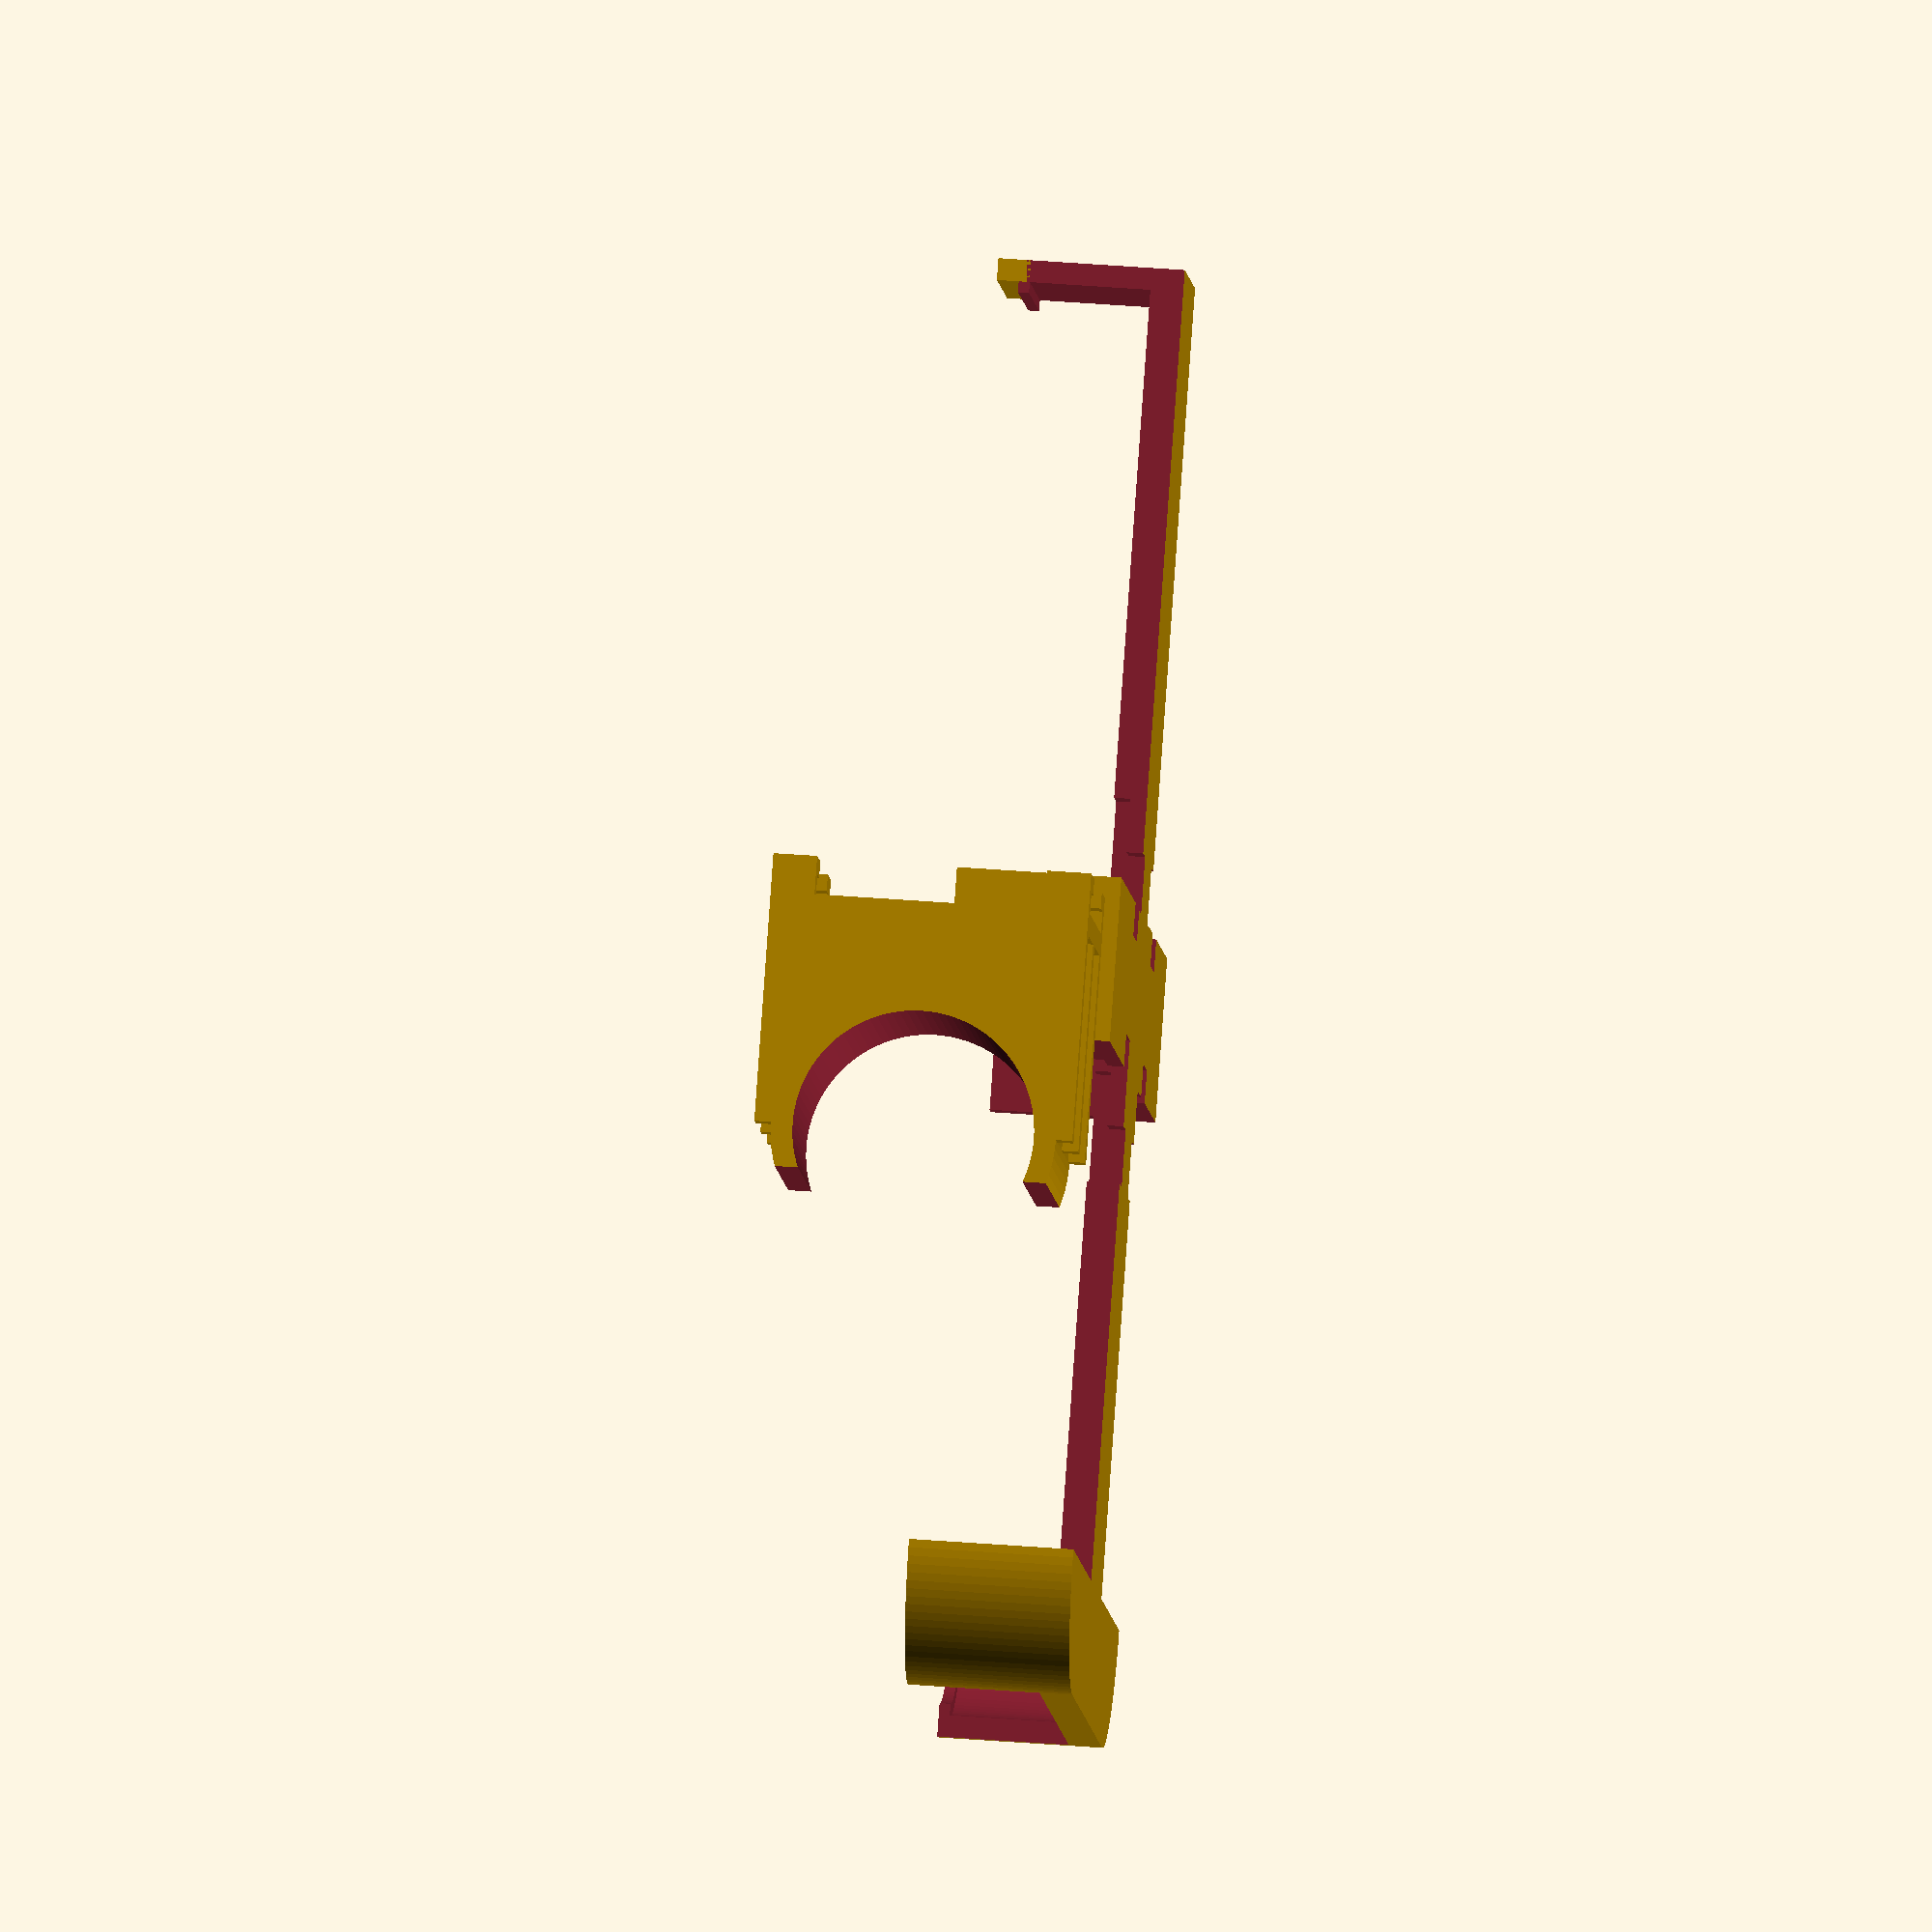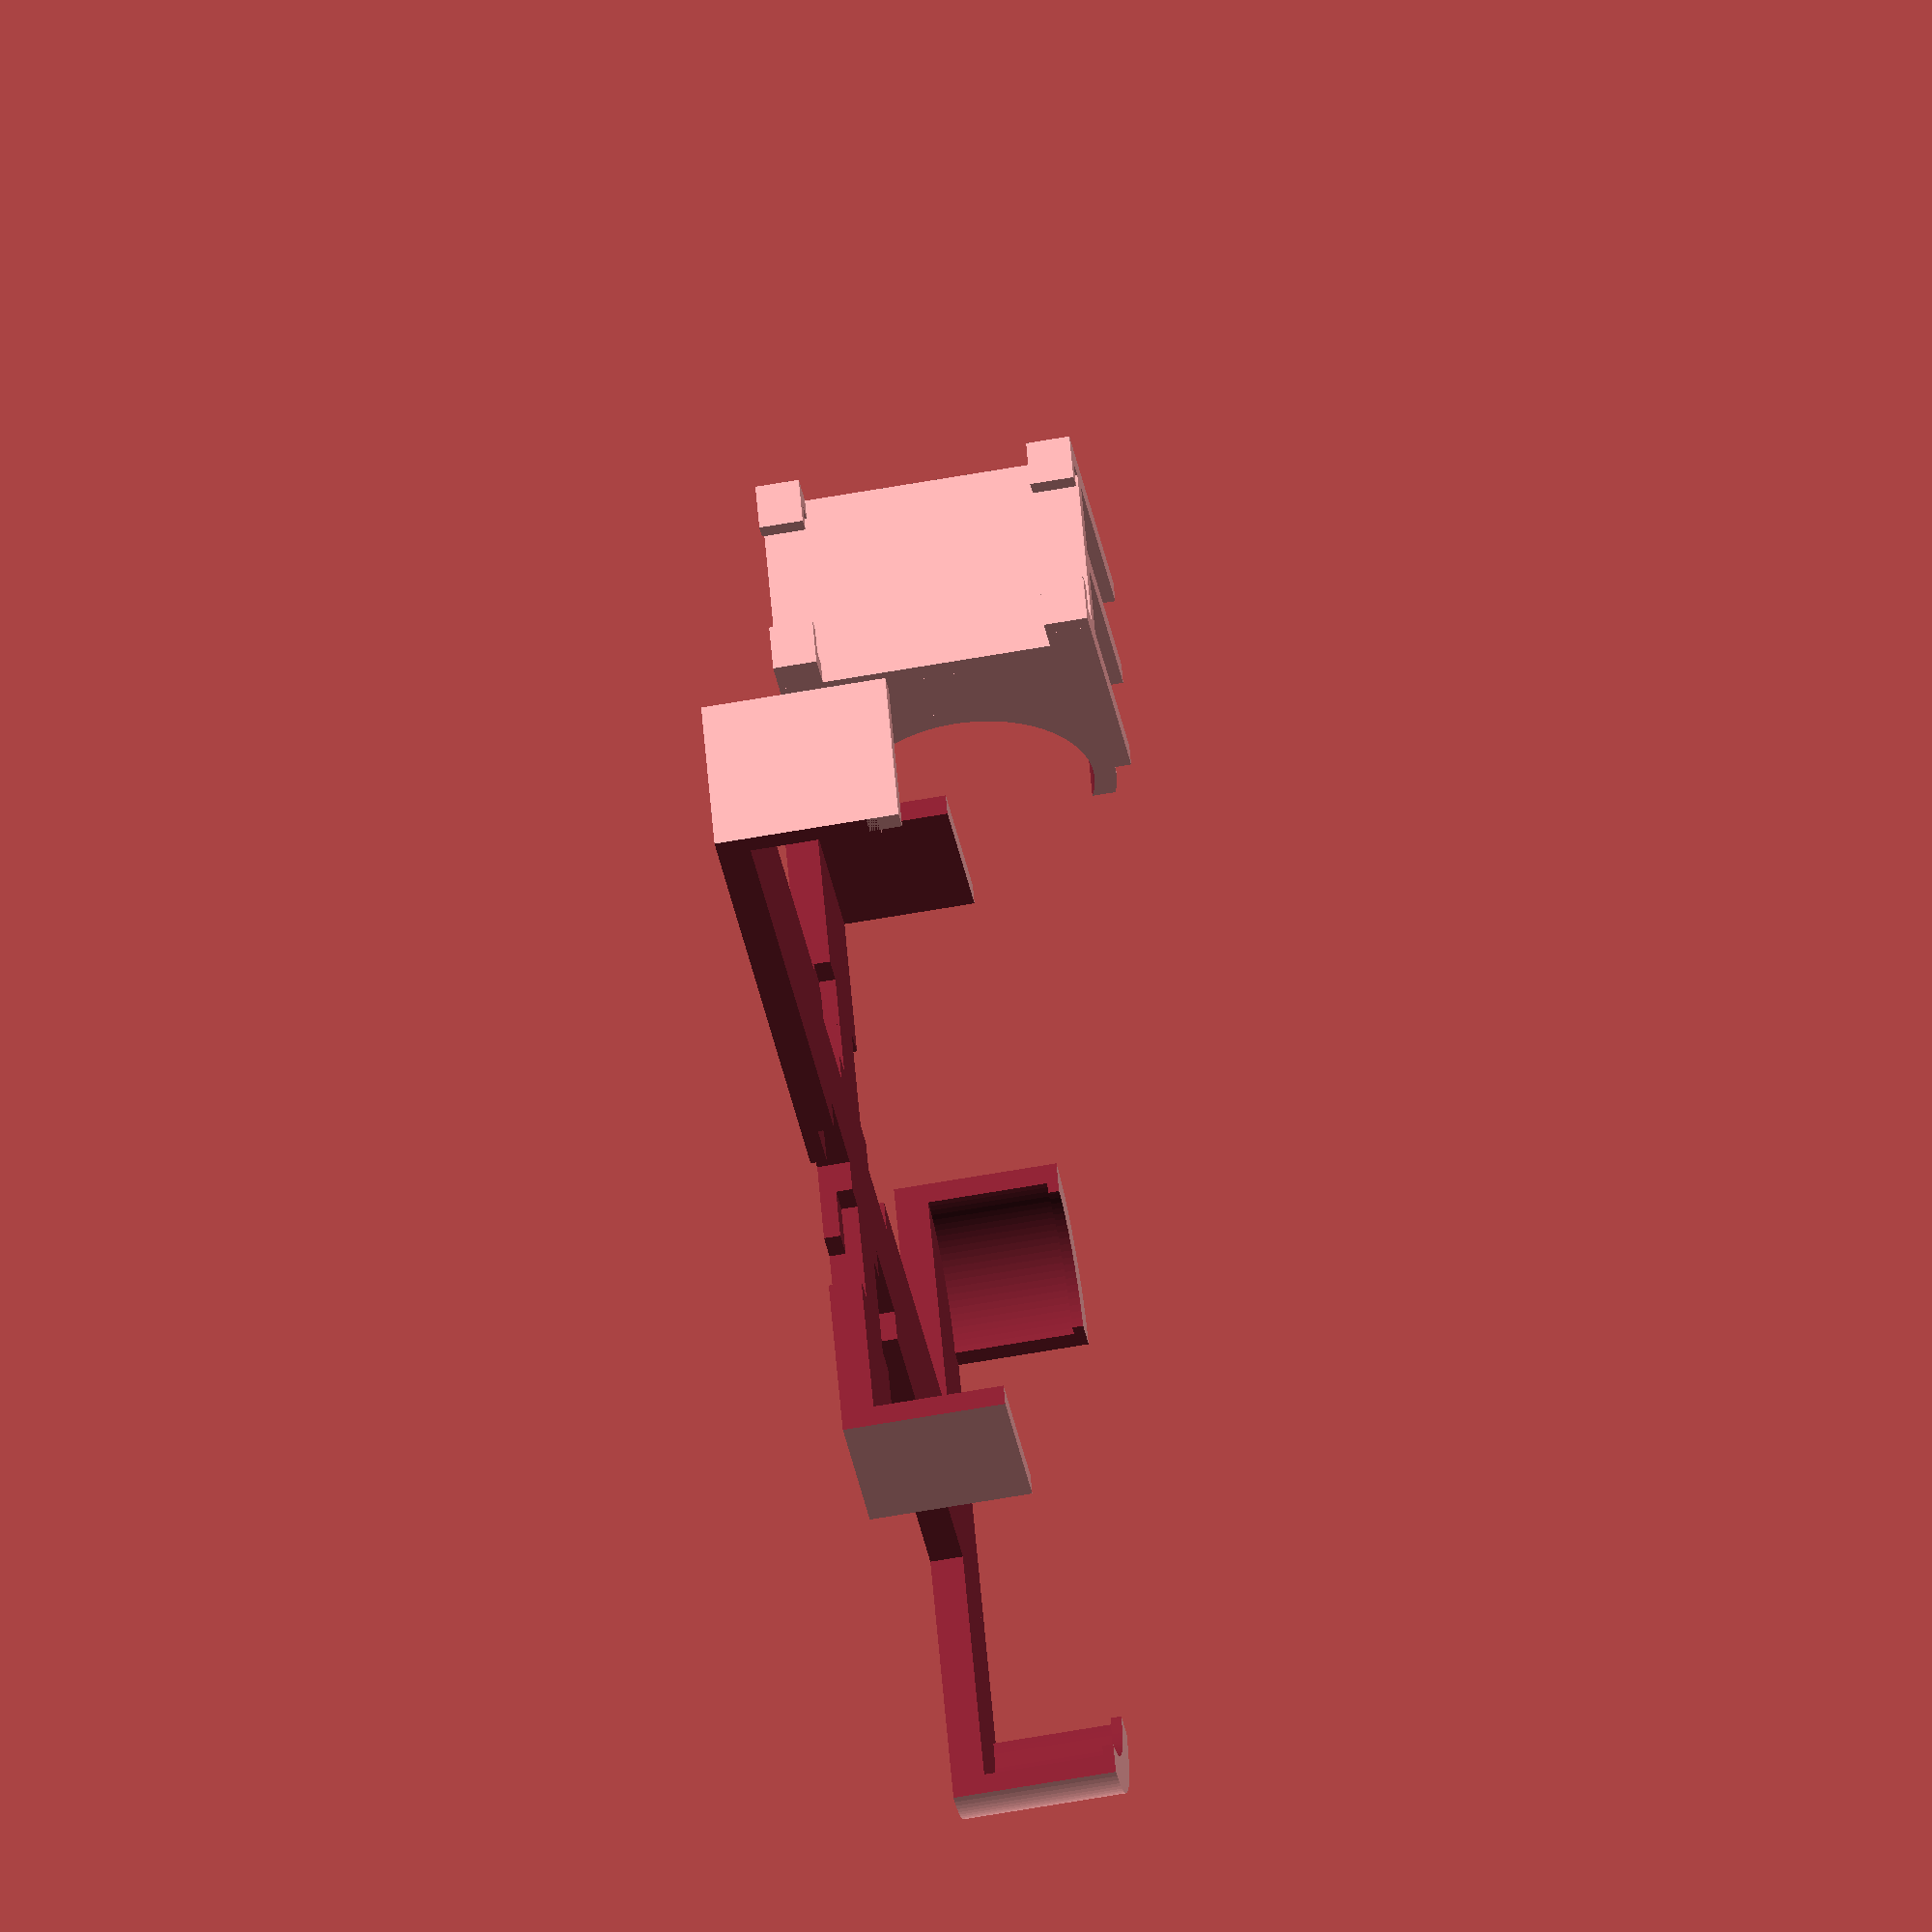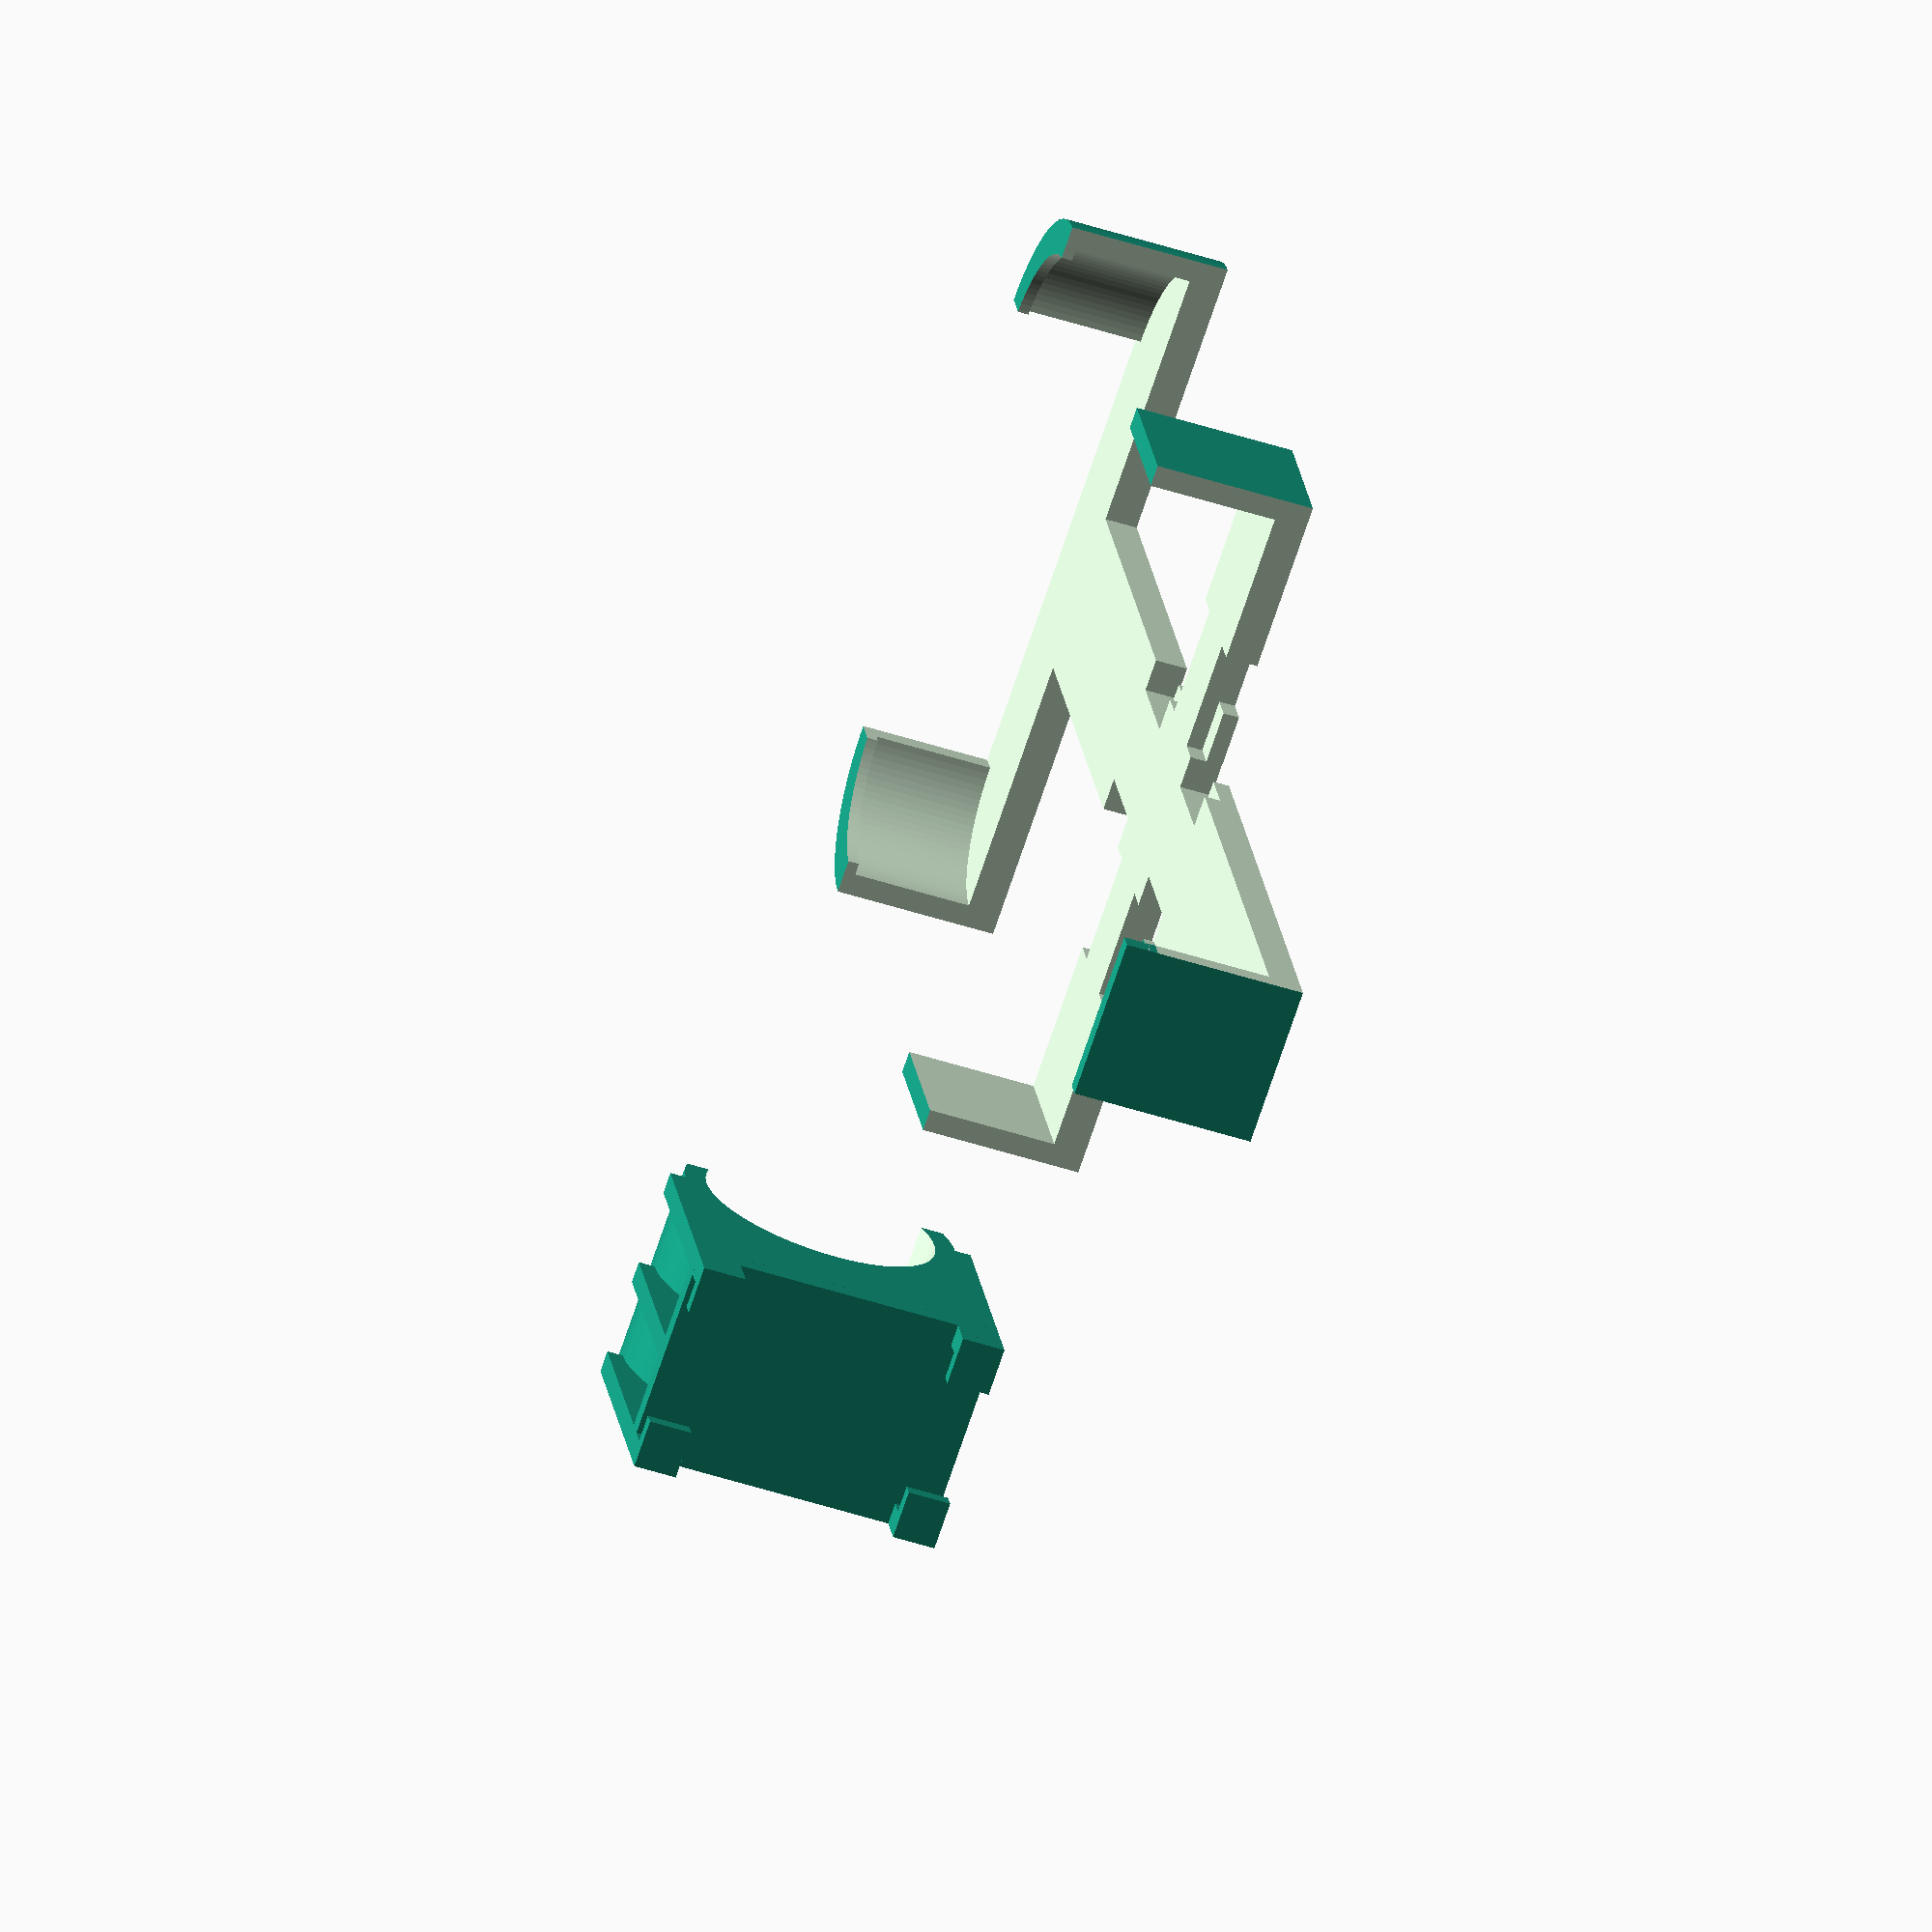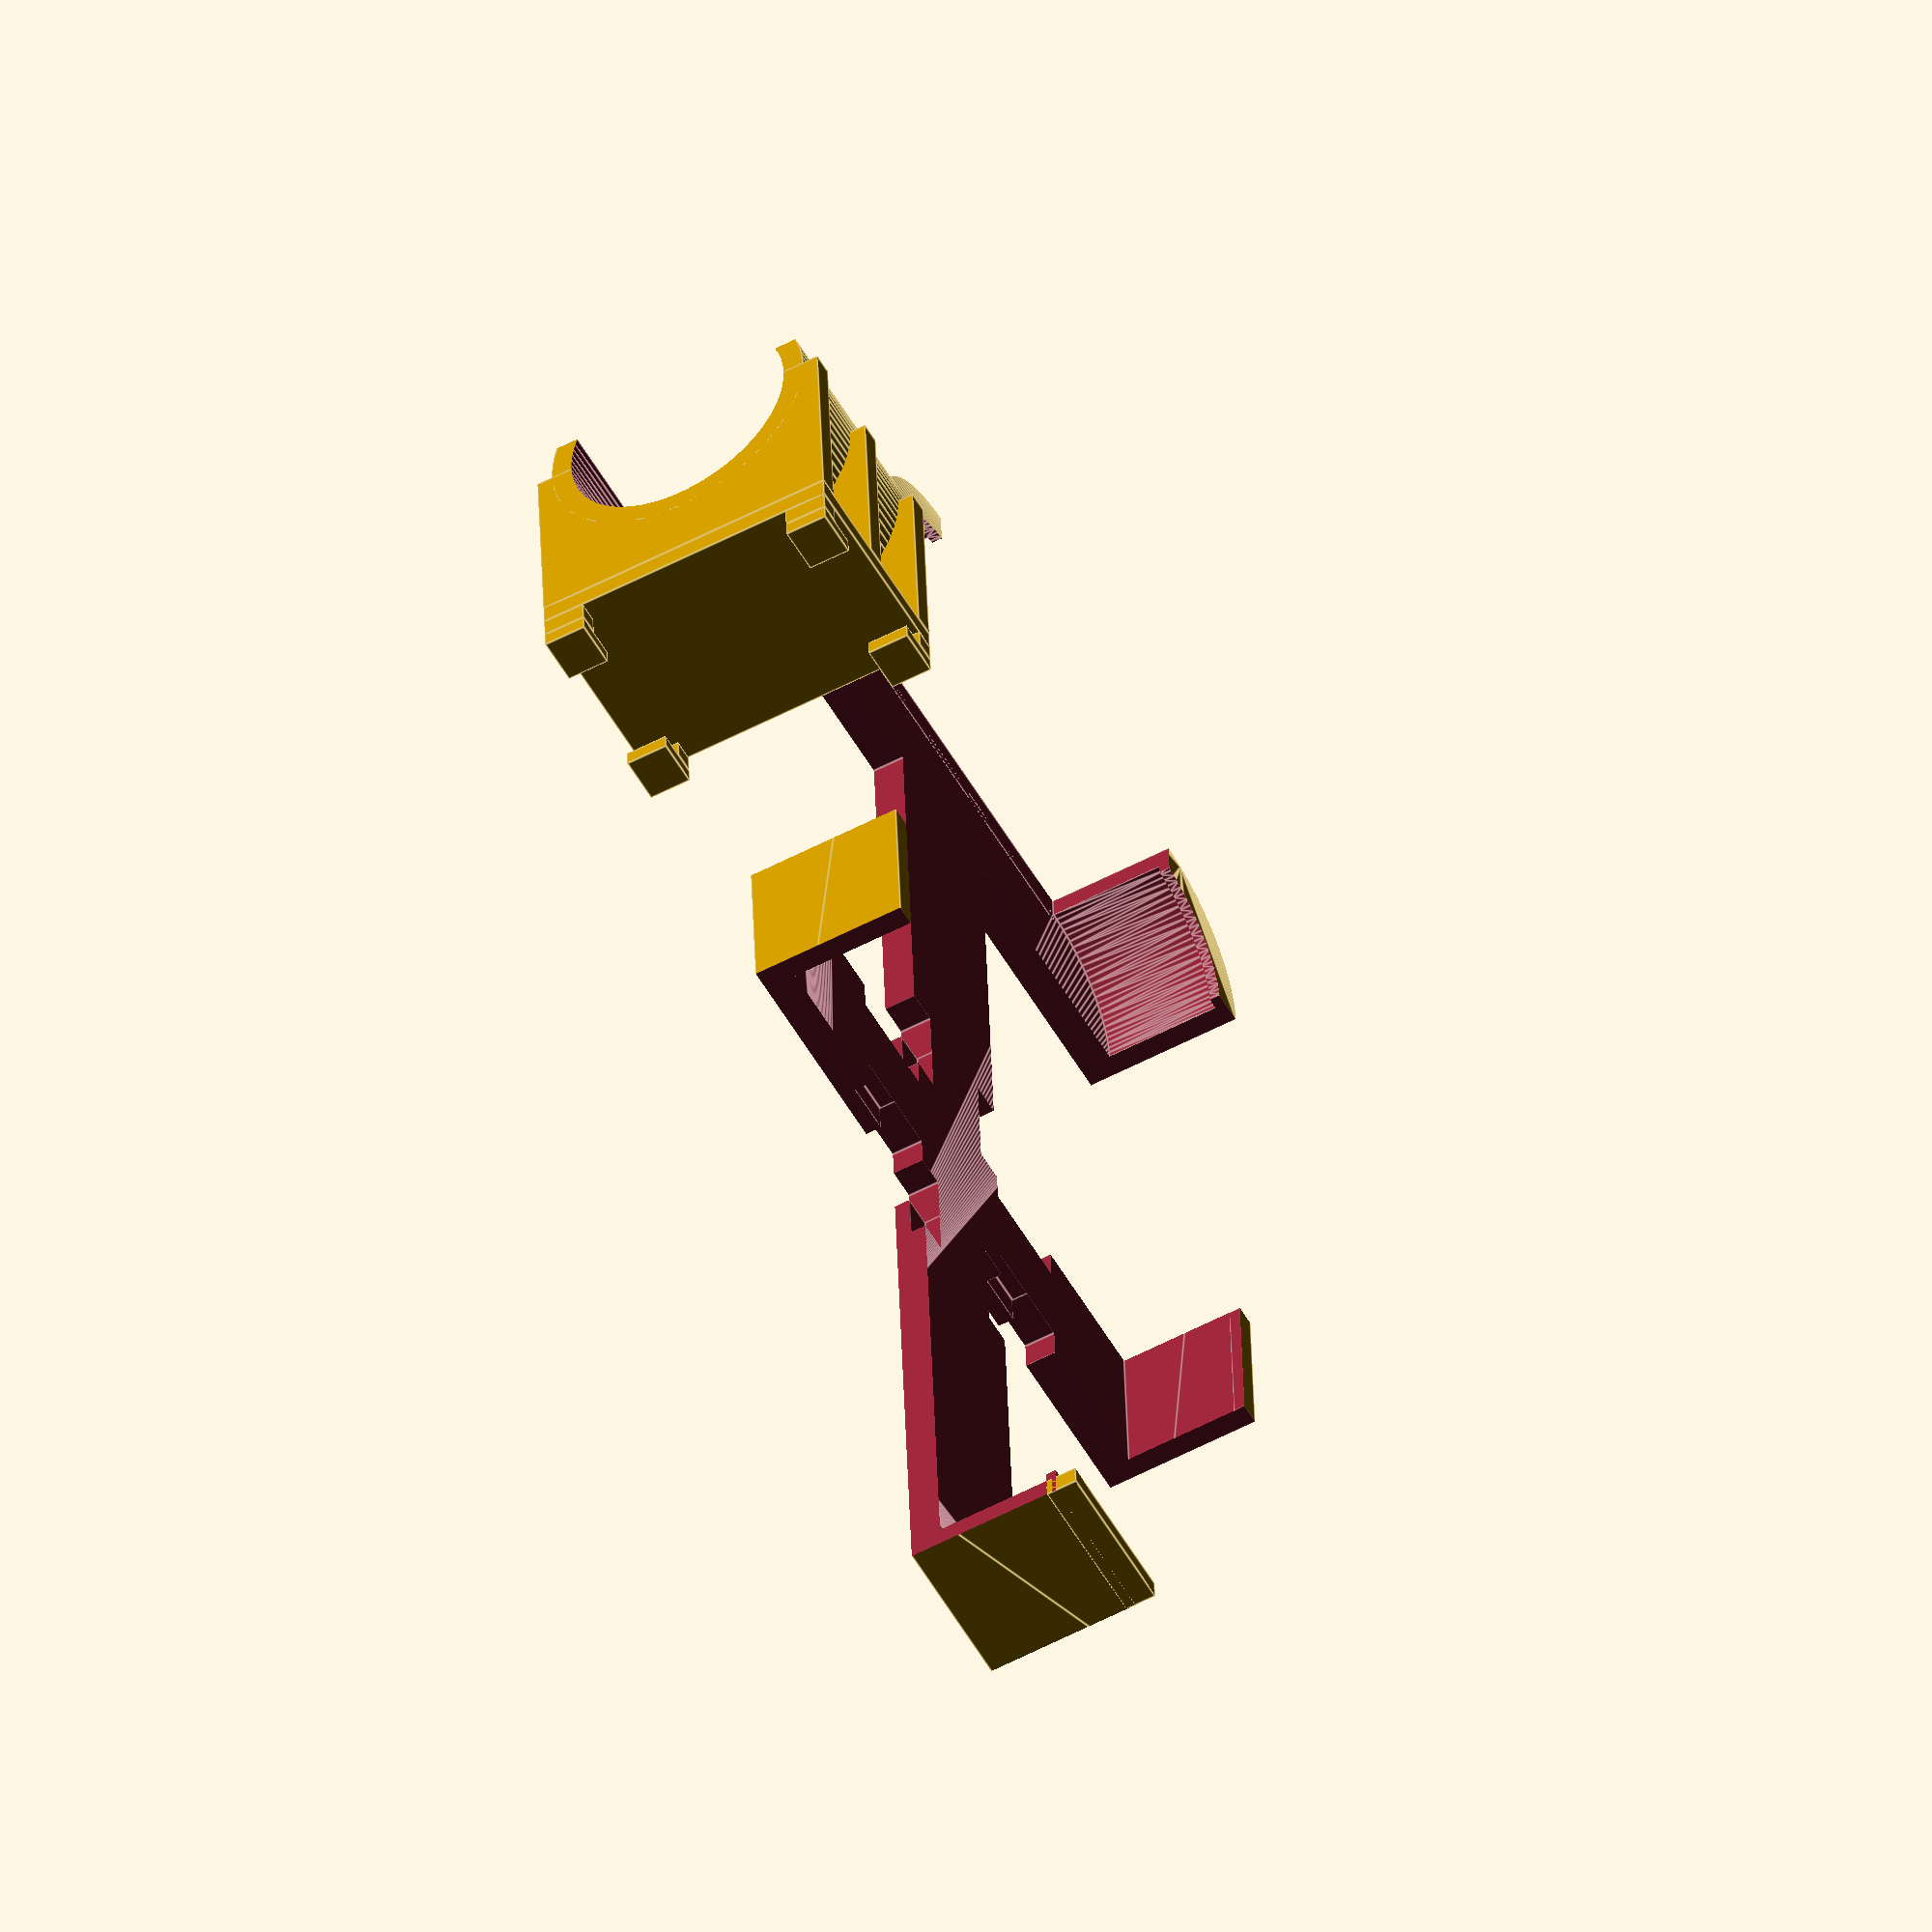
<openscad>

// The outer width (from left to right without buttons) of the phone or bumper in millimeters
width = 63;
// The outer length (from top to bottom without buttons) of the phone or bumper in millimeters
length = 128;
// The outer height (from backside to front side) of the phone or bumper in millimeters
height = 11;
// The width of the bridges from top to bottom and from left to right in millimeters. Lower values save material, higher values make the mount more stable. 15 millimeter is a good choice.
bridgewidth = 15;
// The radius of the corners of the phone or bumper. The standard Apple bumper for iPhone 5 has a corner radius of 10 millimeter.
cornerradius = 10;
// The distance bwtween the iPhone holder and the bike's tube in millimeter. Make it larger when you have other obstacles mounted on the bike.
mountheight = 10;
// The diameter of the tube where to mount the holder in millimeters.
tubediameter = 22;
// The fininess of the cylinders. 100 is a good start.
$fn = 100;

module connector(stegwidth) {
	// plates
	translate([-stegwidth/2-2.5,-stegwidth/2-4.5,2]) cube([4.5,4,1.5]);
	translate([stegwidth/2-2,-stegwidth/2-4.5,2]) cube([4.5,4,1.5]);
	translate([-stegwidth/2-2.5,stegwidth/2+5.5,2]) cube([4.5,4,1.5]);
	translate([stegwidth/2-2,stegwidth/2+5.5,2]) cube([4.5,4,1.5]);
	// pins
	translate([-stegwidth/2-2.5,-stegwidth/2-4.5,0]) cube([2,4,2]);
	translate([stegwidth/2+0.5,-stegwidth/2-4.5,0]) cube([2,4,2]);
	translate([-stegwidth/2-2.5,stegwidth/2+5.5,0]) cube([2,4,2]);
	translate([stegwidth/2+0.5,stegwidth/2+5.5,0]) cube([2,4,2]);
}

module connectorcutout(stegwidth) {
		translate([-stegwidth/2-0.1,-stegwidth/2-5,1.5]) cube([3.1,5,1.6]);
		translate([stegwidth/2-3,-stegwidth/2-5,1.5]) cube([3.1,5,1.6]);
		translate([-stegwidth/2-0.1,stegwidth/2+5,1.5]) cube([3.1,5,1.6]);
		translate([stegwidth/2-3,stegwidth/2+5,1.5]) cube([3.1,5,1.6]);
		translate([-stegwidth/2-0.1,-stegwidth/2-10.1,-0.1]) cube([3.1,5.2,3.2]);
		translate([stegwidth/2-3,-stegwidth/2-10.1,-0.1]) cube([3.1,5.2,3.2]);
		translate([-stegwidth/2-0.1,stegwidth/2-0.1,-0.1]) cube([3.1,5.2,3.2]);
		translate([stegwidth/2-3,stegwidth/2-0.1,-0.1]) cube([3.1,5.2,3.2]);
}

module case(width, height, depth, radius, stegwidth) {
	difference() {
		// Outer hull
		hull() {
			translate([-width/2+radius, -height/2+radius, 0]) cylinder(r=radius+2, h=depth+4);
			translate([-width/2+radius, +height/2-radius, 0]) cylinder(r=radius+2, h=depth+4);
			translate([+width/2-radius, -height/2+radius, 0]) cylinder(r=radius+2, h=depth+4);
			translate([+width/2-radius, +height/2-radius, 0]) cylinder(r=radius+2, h=depth+4);
		}
		// substract iPhone itself
		hull() {
			translate([-width/2+radius, -height/2+radius, 3]) cylinder(r=radius, h=depth);
			translate([-width/2+radius, +height/2-radius, 3]) cylinder(r=radius, h=depth);
			translate([+width/2-radius, -height/2+radius, 3]) cylinder(r=radius, h=depth);
			translate([+width/2-radius, +height/2-radius, 3]) cylinder(r=radius, h=depth);
		}
		// display
		hull() {
			translate([-width/2+radius+1, -height/2+radius+1, depth+2.9]) cylinder(r=radius, h=1.2);
			translate([-width/2+radius+1, +height/2-radius-1, depth+2.9]) cylinder(r=radius, h=1.2);
			translate([+width/2-radius-1, -height/2+radius+1, depth+2.9]) cylinder(r=radius, h=1.2);
			translate([+width/2-radius-1, +height/2-radius-1, depth+2.9]) cylinder(r=radius, h=1.2);
		}
		// left and right pins
		translate([-width/2,-stegwidth/2-0.1,depth+2.9]) cube([width,stegwidth+0.2,1.2]);
		// upper left corner
		translate([-width/2-2.1, +stegwidth/2, -0.1]) cube([width/2-stegwidth/2+2.1,height/2-2.9,depth+4.2]);
		// upper right corner
		translate([+stegwidth/2, +stegwidth/2, -0.1]) cube([width/2-stegwidth/2+2.1,height/2-2.9,depth+4.2]);
		// lower left cut
		translate([-width/2-2.1, -height/2+radius, -0.1]) cube([width/2-stegwidth/2+2.1,height/2-stegwidth/2-radius,depth+4.2]);
		// lower right cut
		translate([+stegwidth/2, -height/2+radius, -0.1]) cube([width/2-stegwidth/2+2.1,height/2-stegwidth/2-radius,depth+4.2]);
		// lower connectors cut
		translate([-width/2+radius, -height/2-2.1, 3]) cube([width-radius-radius,3.2,depth+4.2]);
		// vertical connector cutouts
		connectorcutout(stegwidth);
		// horizontal connector cutouts
		rotate([0, 0, -90]) connectorcutout(stegwidth);
	}
	// Schnippel zum losmachen
	translate([-stegwidth/2,height/2,depth+3]) cube([stegwidth,2,3]);
}

module holder(height, radius, stegwidth) {
	// upper plate
	translate([-stegwidth/2-2.5,-stegwidth/2-7,0]) cube([stegwidth+5,stegwidth+14,2]);
	// ring
	difference() {
		union() {
			translate([-stegwidth/2-2.5,0,radius+height]) rotate([0,90,0]) cylinder(r=radius+2,h=stegwidth+5);
			// vertikale Stege
			translate([-1, -stegwidth/2-7, 2]) cube([2,stegwidth+14,radius+height-2]);
			translate([-stegwidth/2-2.5, -stegwidth/2-7, 2]) cube([2,stegwidth+14,radius+height-2]);
			translate([stegwidth/2+0.5, -stegwidth/2-7, 2]) cube([2,stegwidth+14,radius+height-2]);
		}
		translate([-stegwidth/2-2.6,0,radius+height]) rotate([0,90,0]) cylinder(r=radius,h=stegwidth+5.2);
		// lower ring cut
		translate([-stegwidth/2-2.6, -radius-2.1, radius+height+4]) cube([stegwidth+5.2,radius*2+4.2,radius+4]);
	}
	// connector
	translate([0,-2.5,0]) rotate([0, 180, 0]) connector(stegwidth);
}

case(width, length, height, cornerradius, bridgewidth);
rotate([90,0,0]) translate([width, tubediameter/2+2 > 14.5 ? tubediameter/2+2 : 14.5, 0]) holder(mountheight, tubediameter/2, bridgewidth);
//rotate([180,0,90]) translate([0, 2, 0]) holder(mountheight, tubediameter/2, bridgewidth);
//rotate([90,0,0]) translate([width, 14.5, 0]) holder(mountheight, tubediameter/2, bridgewidth);

</openscad>
<views>
elev=137.4 azim=131.2 roll=84.6 proj=o view=solid
elev=60.1 azim=243.7 roll=280.5 proj=o view=solid
elev=48.8 azim=158.4 roll=70.0 proj=o view=wireframe
elev=56.5 azim=176.6 roll=298.8 proj=o view=edges
</views>
